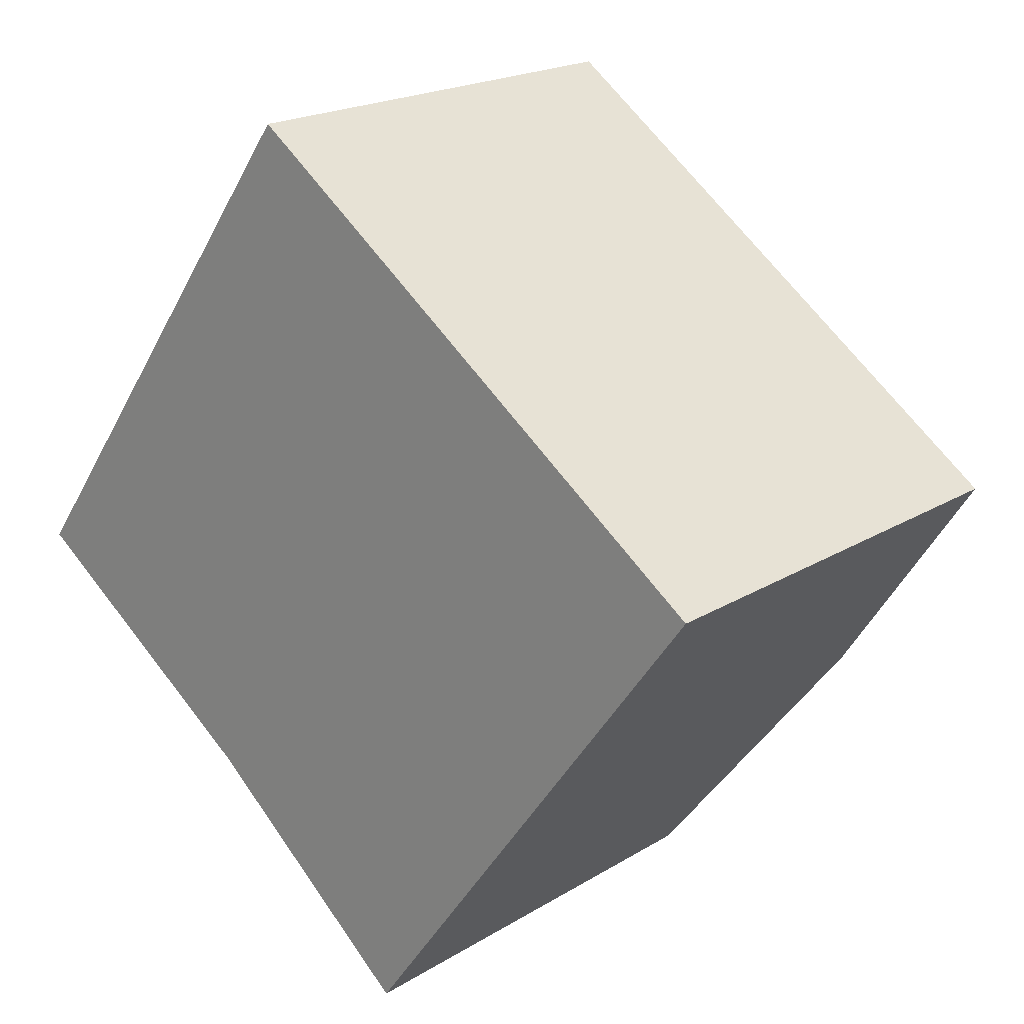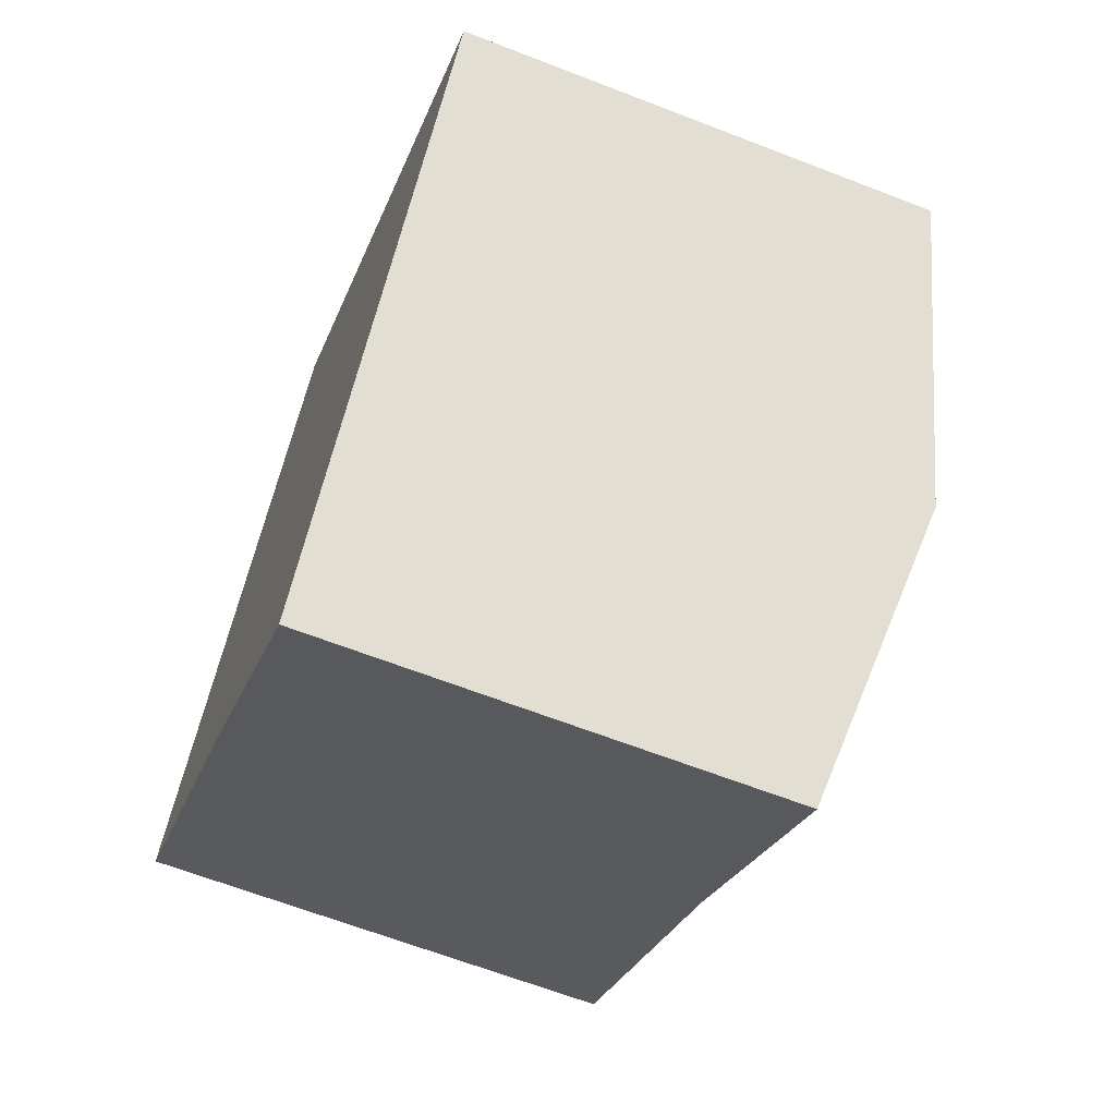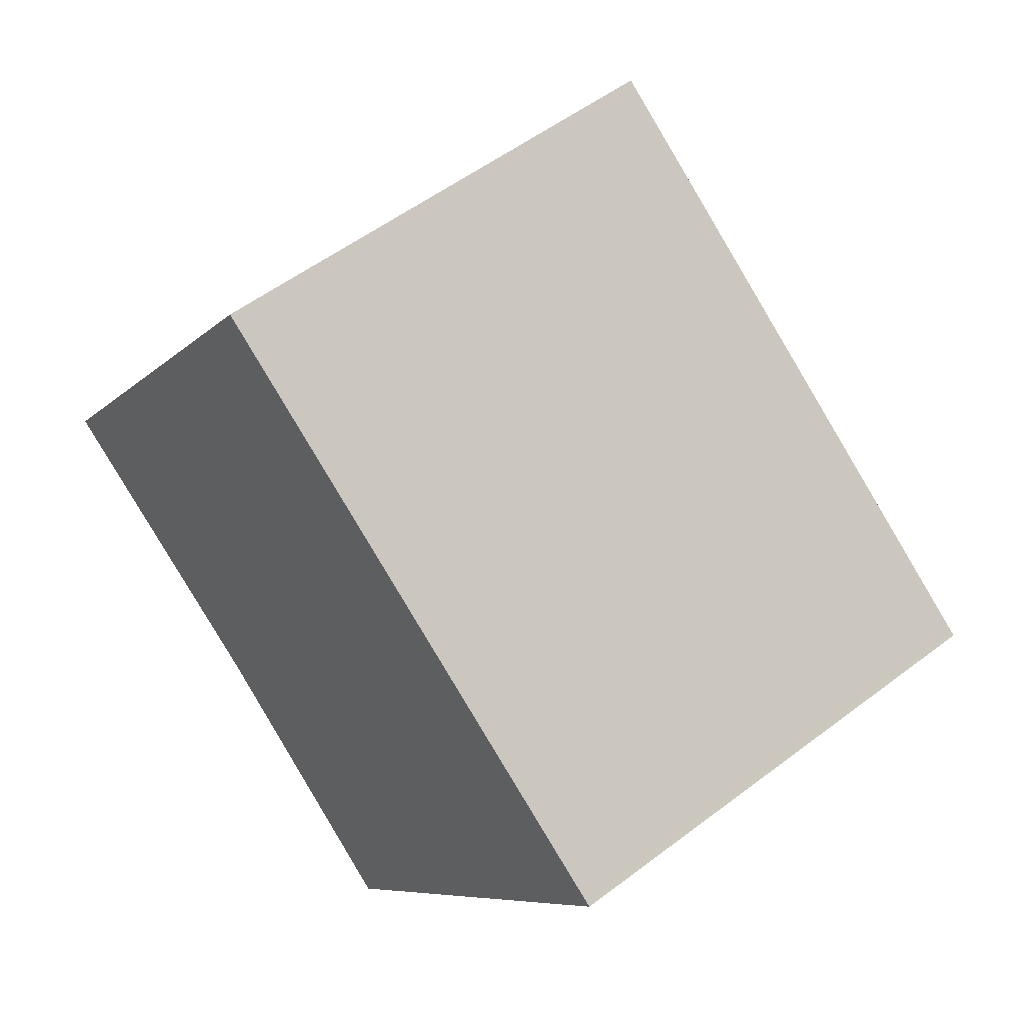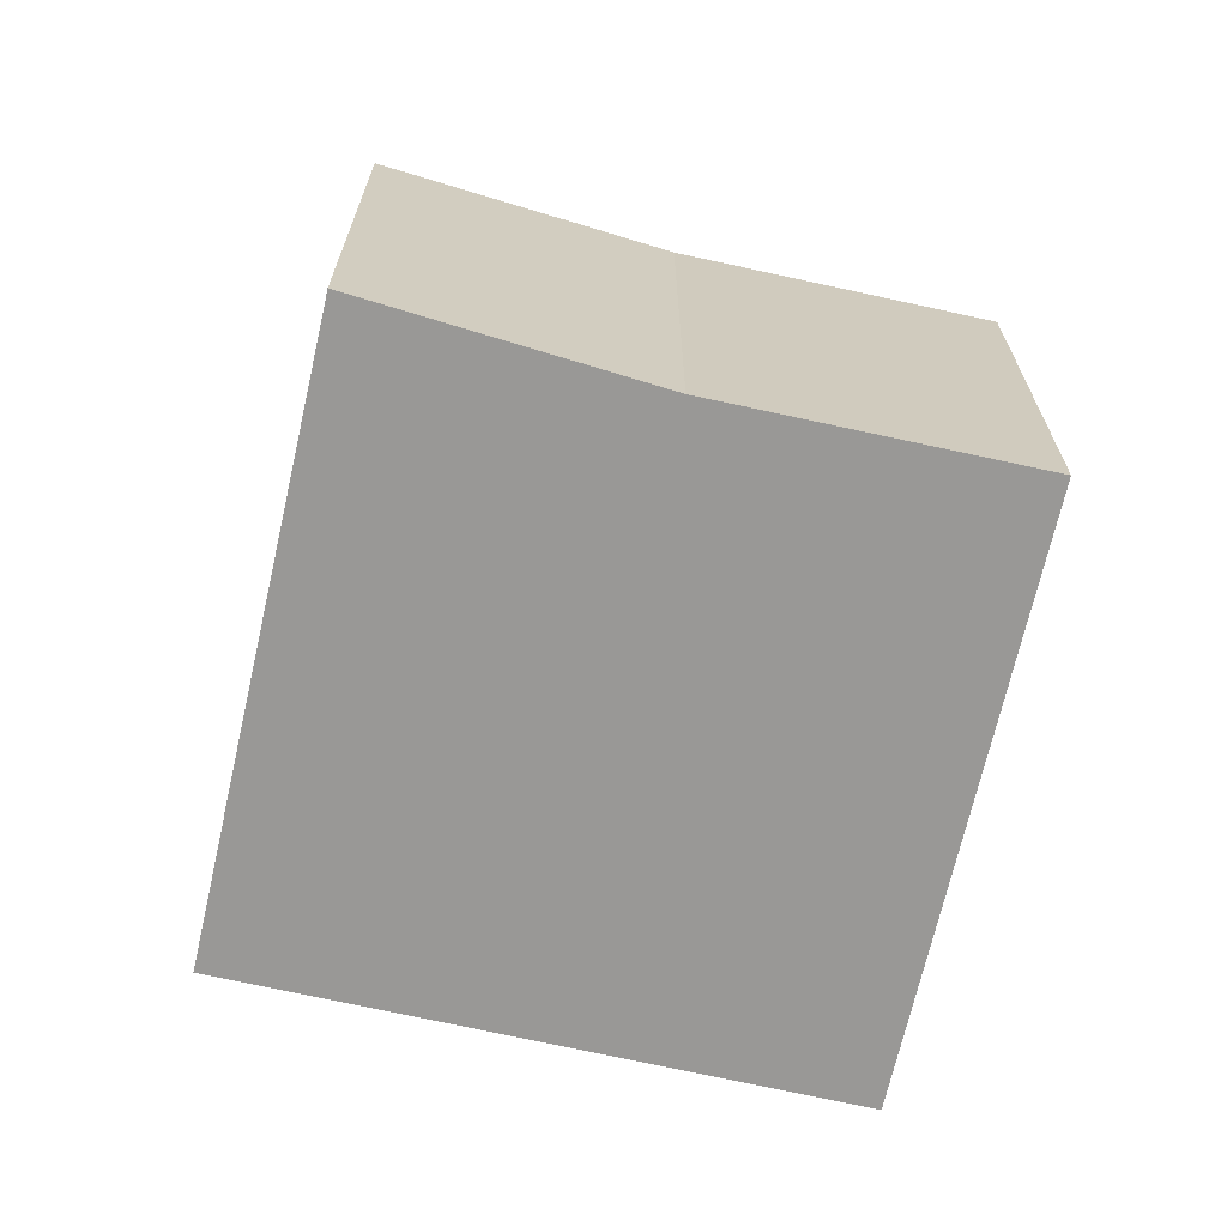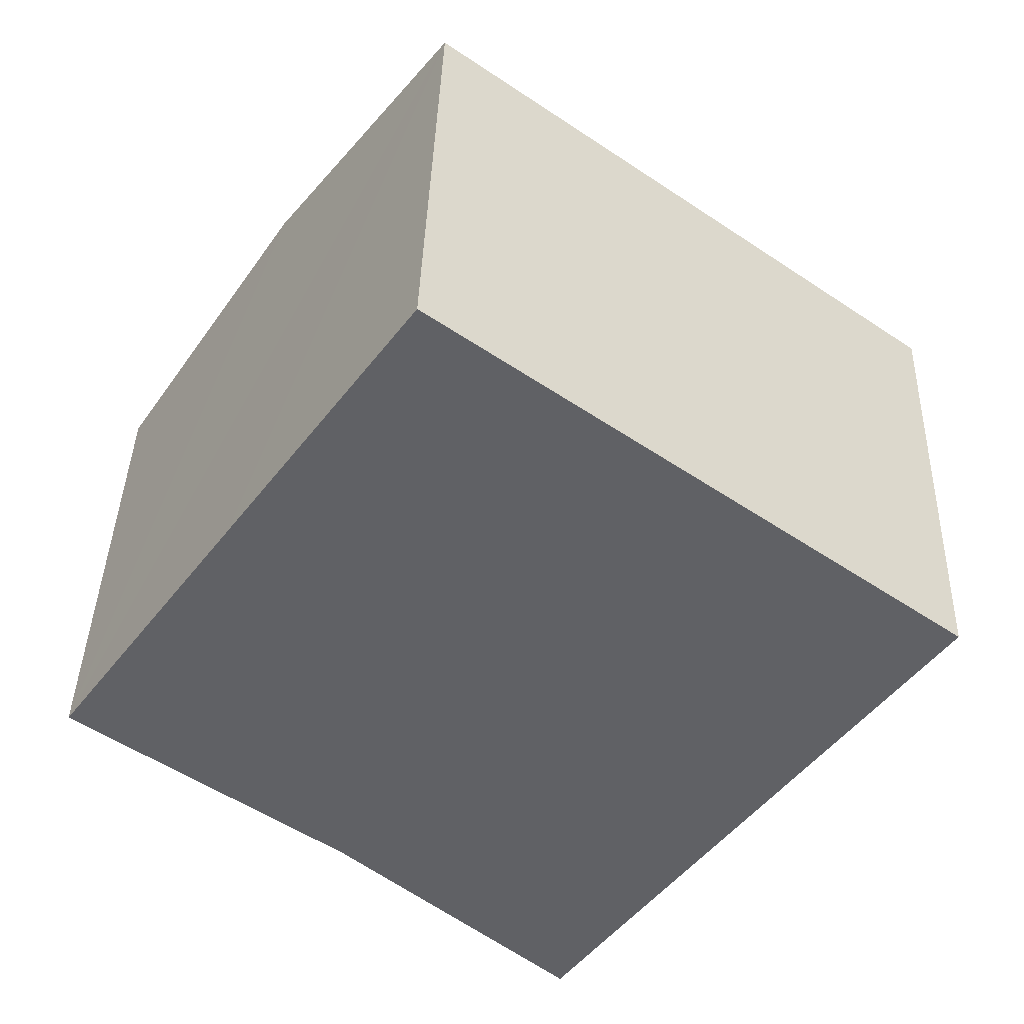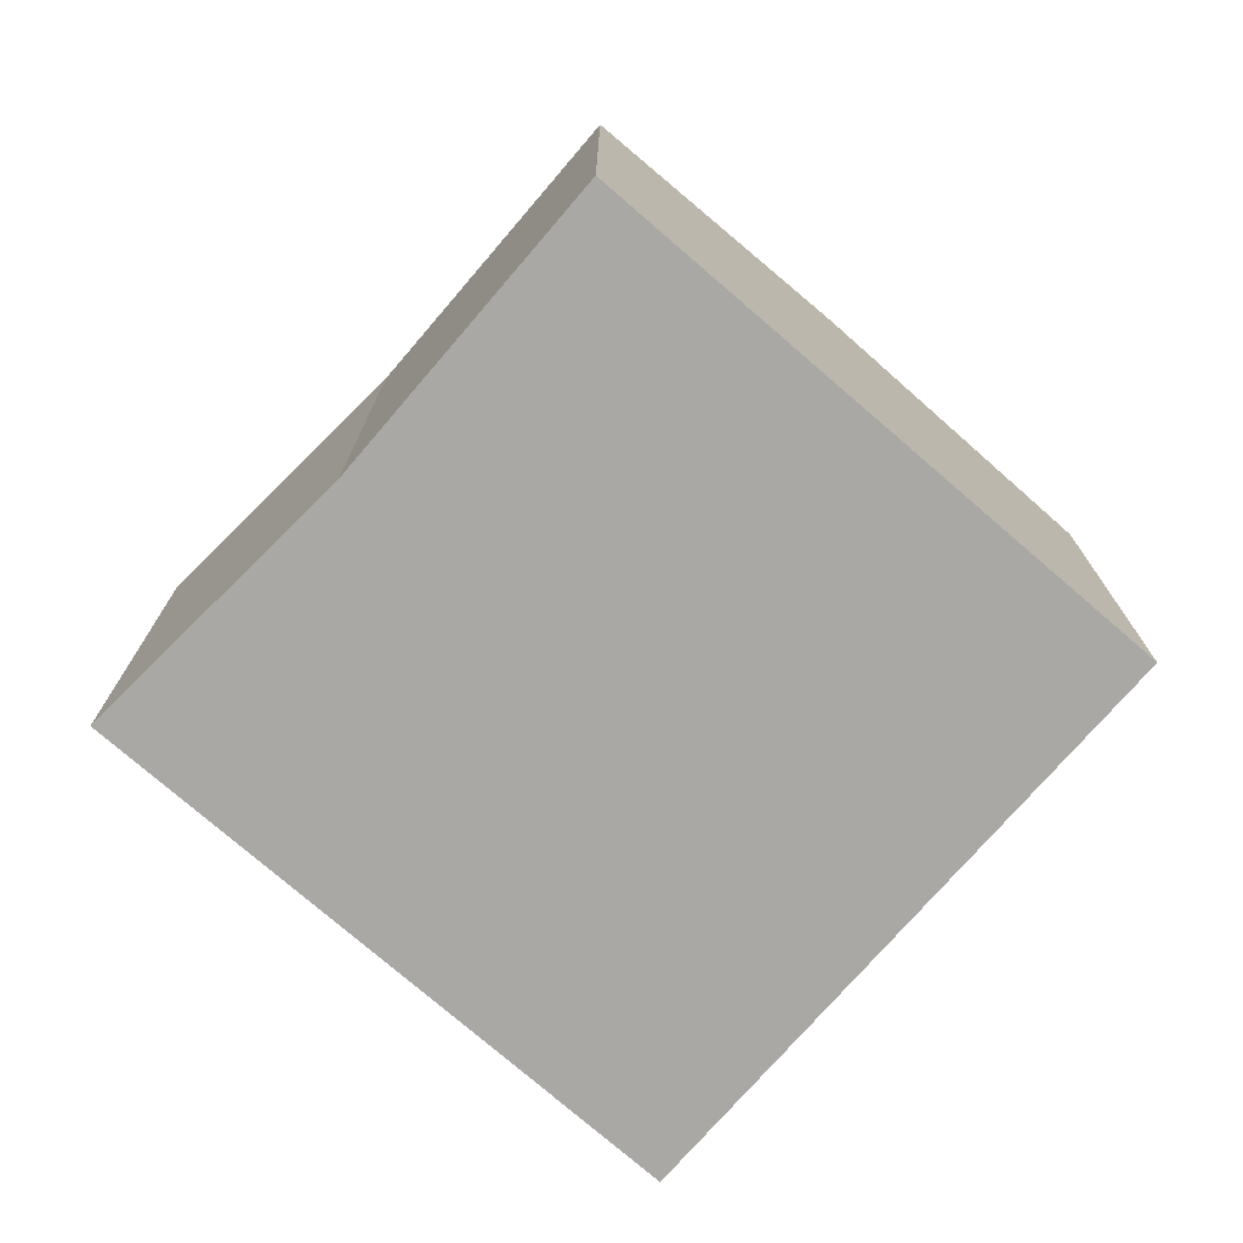
<metadata>
{"format":"obj","ext":"obj","renderer":"f3d","projection":"perspective","resolution":1024,"background":"white","views":[{"elev":19.9,"azim":41.6,"up":"+Z"},{"elev":-64.5,"azim":68.6,"up":"+Z"},{"elev":53.5,"azim":50.8,"up":"+Z"},{"elev":-68.6,"azim":-156.9,"up":"+Y"},{"elev":39.5,"azim":1.7,"up":"+Z"},{"elev":-75.1,"azim":-95.1,"up":"+Y"}]}
</metadata>
<code>
v  4.057 12.06 5.649
v  15.68 12.06 -2.794
v  0 10.84 6.635e-16
v  6.067 10.85 -4.32
v  7.852 10.82 -5.828
v  10.39 10.78 -7.976
v  11.39 10.78 -8.701
v  11.34 10.76 -8.774
v  19.83 10.79 3.094
v  5.018 11.77 6.986
v  8.258 10.79 11.5
v  19.91 10.79 3.031
v  11.34 5.373e-16 -8.774
v  6.067 2.645e-16 -4.32
v  10.39 4.884e-16 -7.976
v  7.852 3.569e-16 -5.828
v  0 0 0
v  4.057 -3.459e-16 5.649
v  8.258 -7.039e-16 11.5
v  5.018 -4.278e-16 6.986
v  19.83 -1.895e-16 3.094
v  19.91 -1.856e-16 3.031
v  15.68 1.711e-16 -2.794
v  11.39 5.328e-16 -8.701
g defaultobject
f 1 2 3
f 4 3 2
f 5 4 2
f 6 5 2
f 7 6 2
f 8 6 7
f 9 10 11
f 10 9 1
f 1 9 2
f 2 9 12
f 13 6 8
f 6 13 5
f 5 13 4
f 4 13 14
f 14 13 15
f 14 15 16
f 14 3 4
f 3 14 17
f 17 1 3
f 1 17 10
f 10 17 11
f 11 17 18
f 11 18 19
f 19 18 20
f 19 9 11
f 9 19 21
f 9 21 12
f 12 21 22
f 22 2 12
f 2 22 7
f 7 22 23
f 7 23 8
f 8 23 13
f 13 23 24
f 20 21 19
f 21 20 18
f 21 18 17
f 21 17 14
f 21 14 22
f 22 14 23
f 23 14 16
f 23 16 24
f 24 16 15
f 24 15 13

</code>
